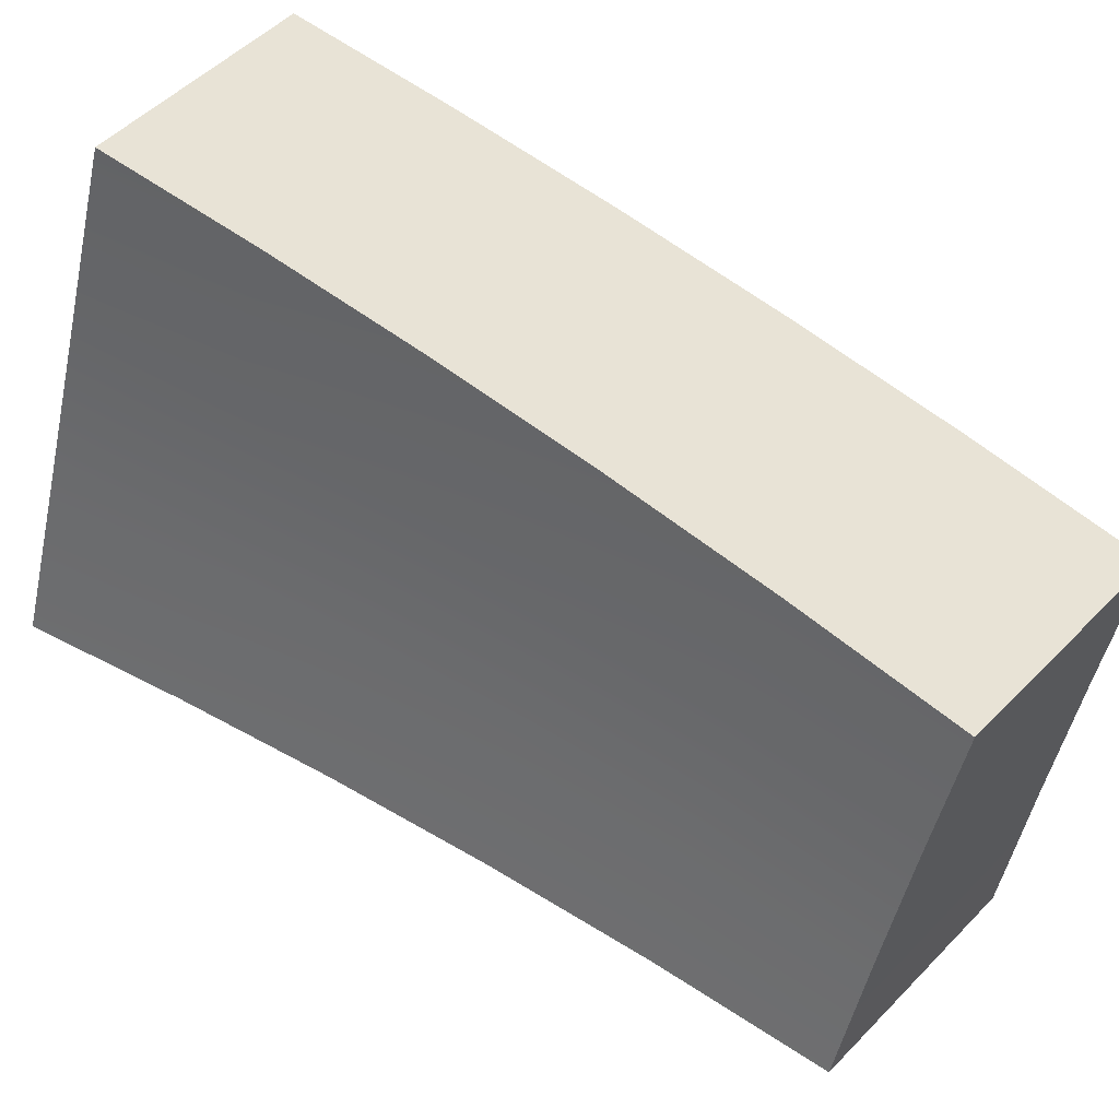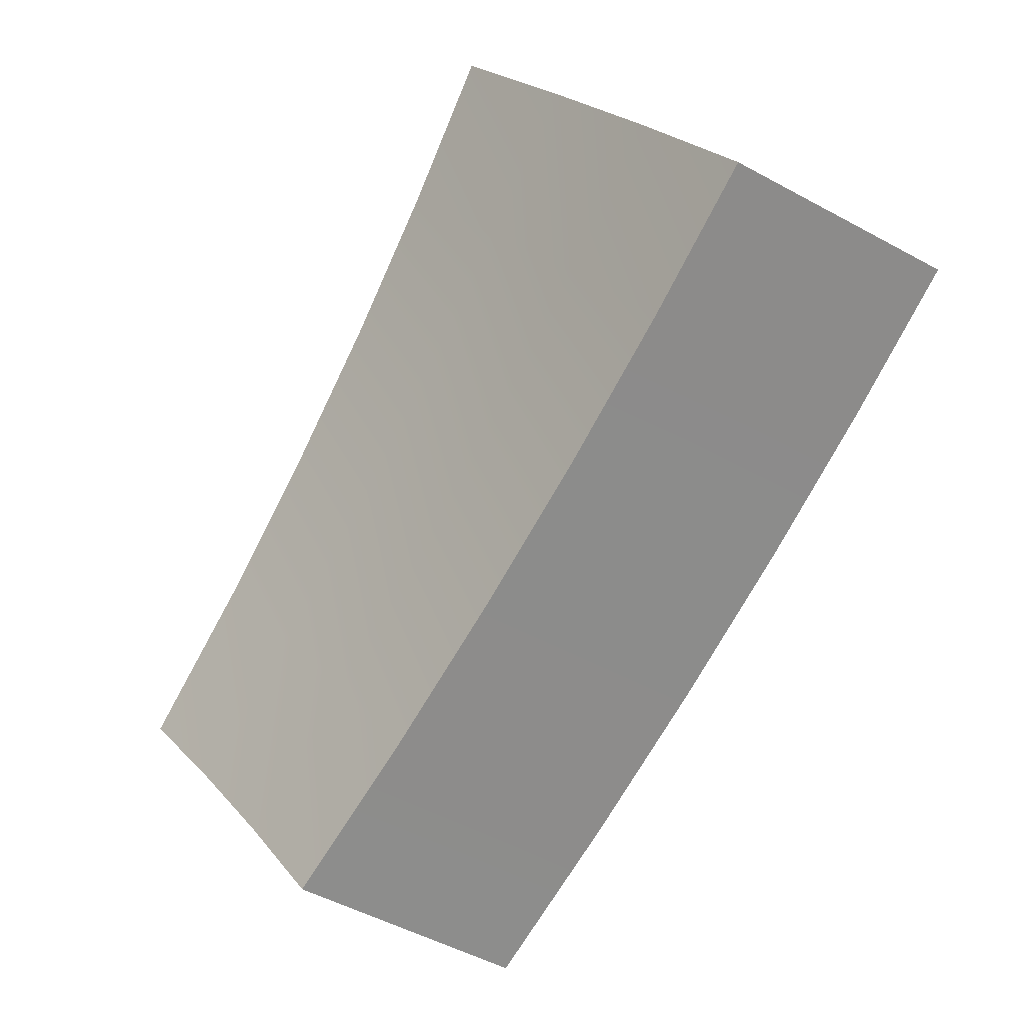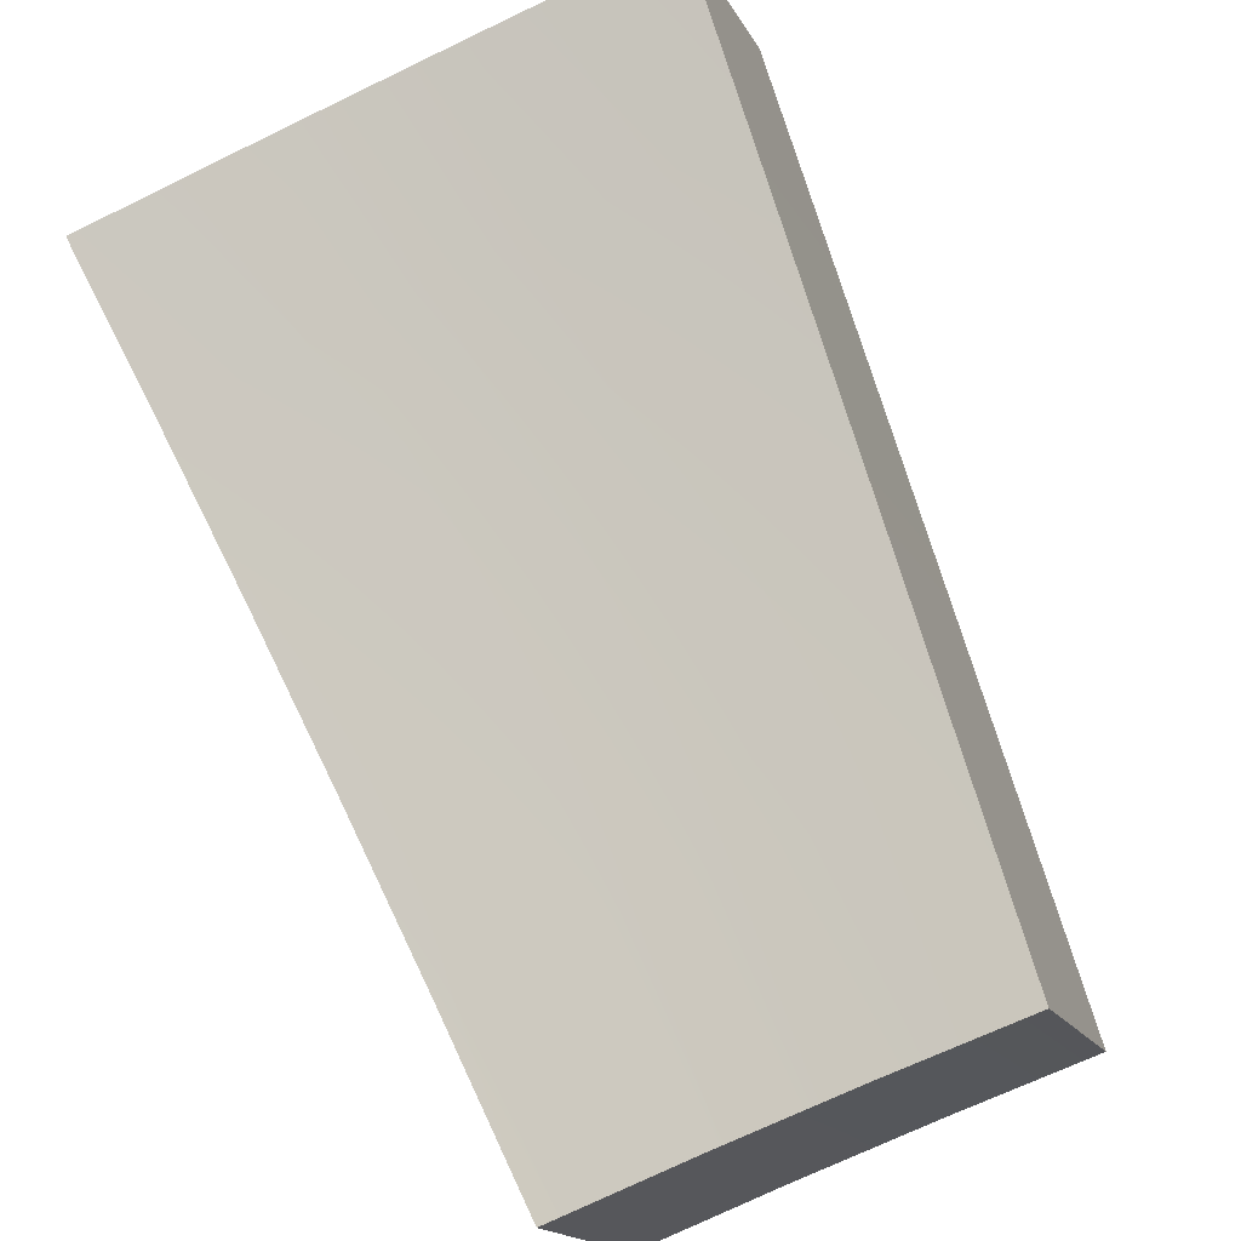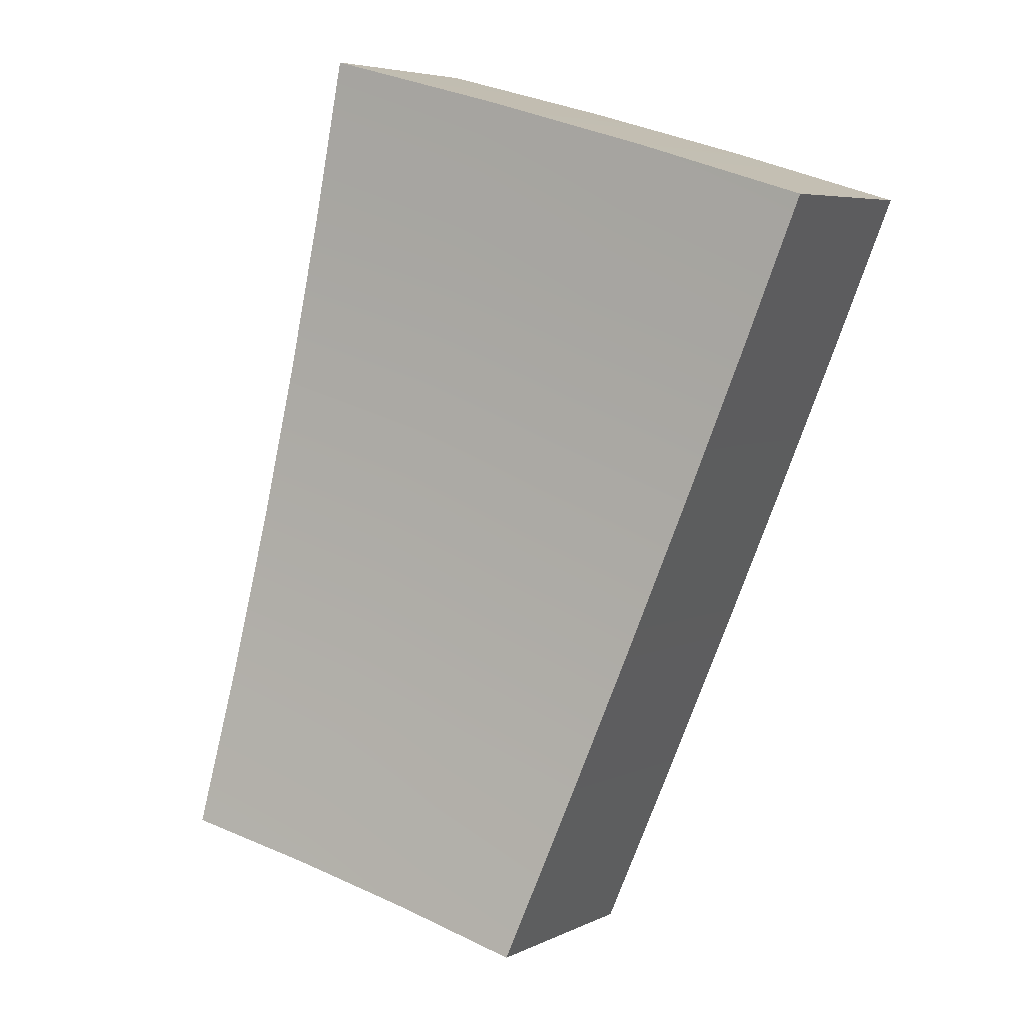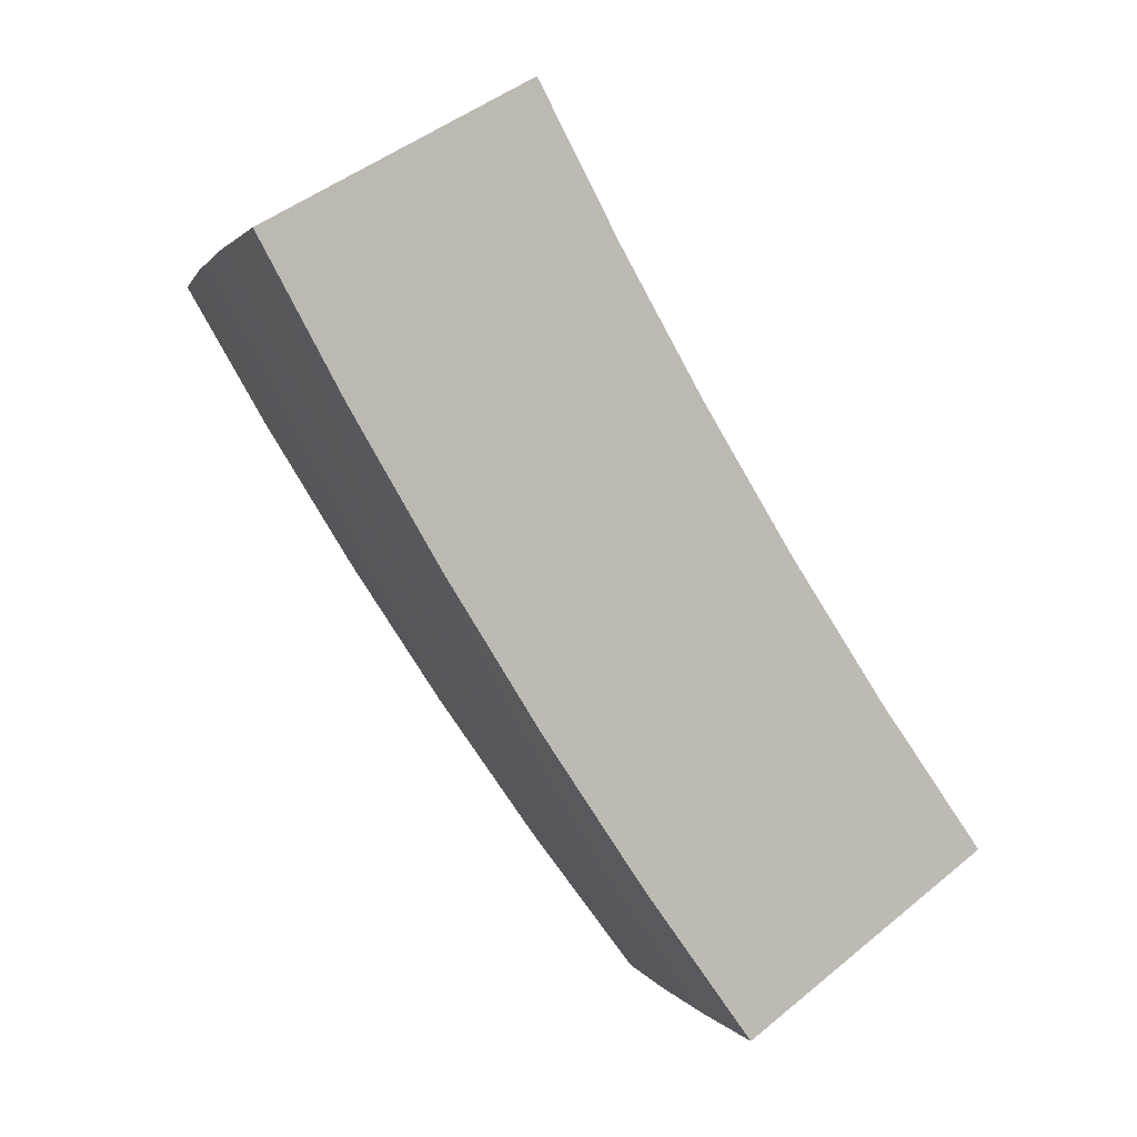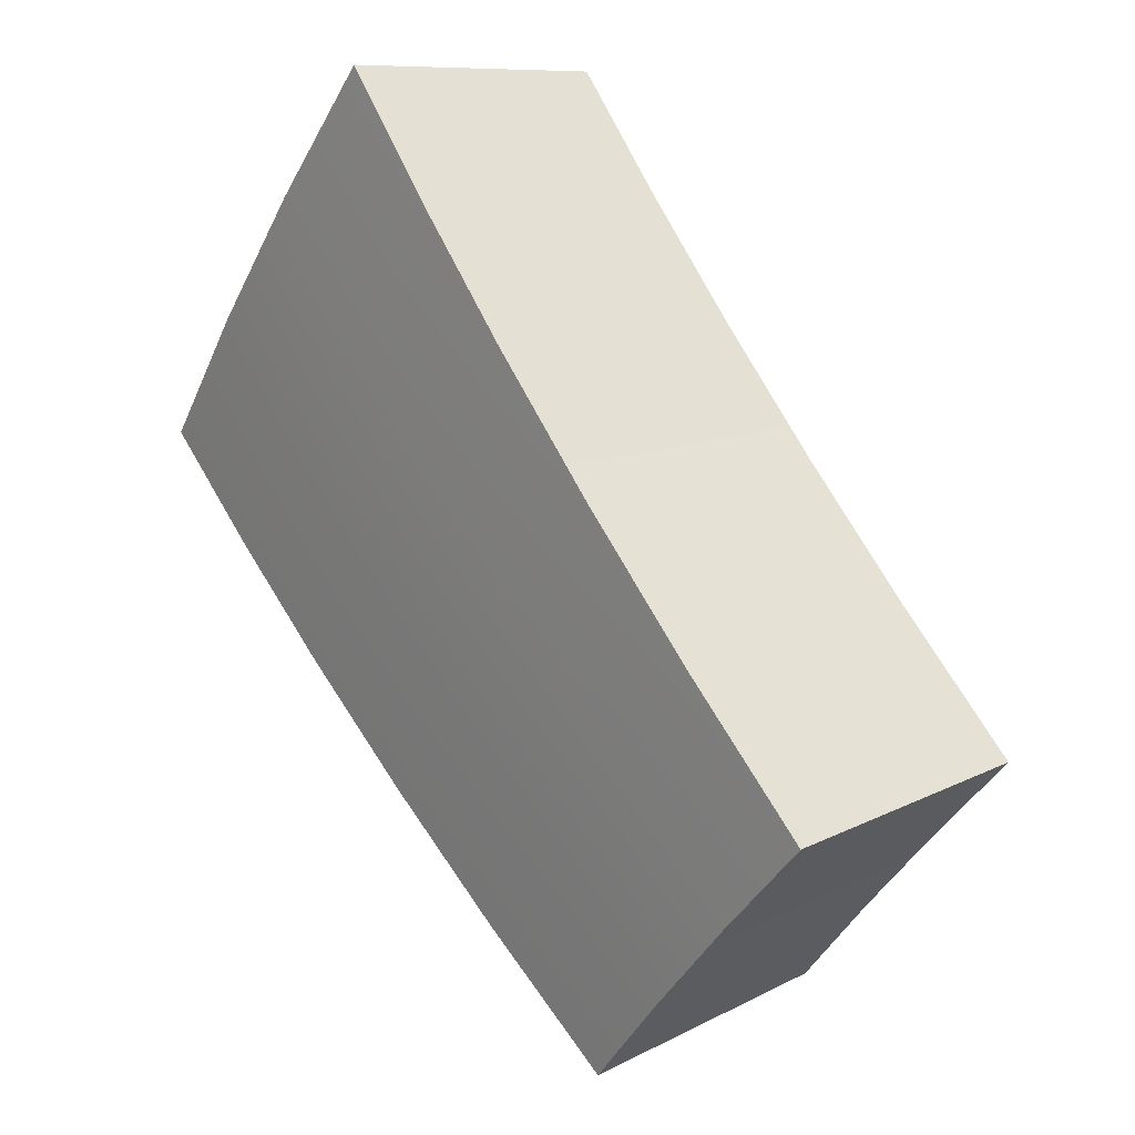
<metadata>
{"format":"obj","ext":"obj","renderer":"f3d","projection":"perspective","resolution":1024,"background":"white","views":[{"elev":-49.5,"azim":-102.3,"up":"+Z"},{"elev":22.9,"azim":-119.8,"up":"+Y"},{"elev":-70.9,"azim":-154.2,"up":"+Z"},{"elev":40.1,"azim":-150.5,"up":"+Y"},{"elev":1.1,"azim":75.3,"up":"+Y"},{"elev":-42.1,"azim":65.6,"up":"+Y"}]}
</metadata>
<code>
g
v -0.2438 -4.233 5.83
v -0.08126 -4.233 5.835
v 0.08126 -4.233 5.835
v 0.2438 -4.233 5.83
v -0.261 -4.055 5.96
v -0.08698 -4.055 5.966
v 0.08698 -4.055 5.966
v 0.261 -4.055 5.96
v -0.2781 -3.877 6.082
v -0.09271 -3.877 6.088
v 0.09271 -3.877 6.088
v 0.2781 -3.877 6.082
v -0.2953 -3.699 6.196
v -0.09844 -3.699 6.202
v 0.09844 -3.699 6.202
v 0.2953 -3.699 6.196
v -0.3125 -3.521 6.302
v -0.1042 -3.521 6.309
v 0.1042 -3.521 6.309
v 0.3125 -3.521 6.302
v -0.3297 -3.343 6.402
v -0.1099 -3.343 6.409
v 0.1099 -3.343 6.409
v 0.3297 -3.343 6.402
v -0.2354 -4.026 5.549
v -0.07706 -4.026 5.554
v -0.08265 -3.852 5.681
v -0.2523 -3.852 5.676
v 0.07706 -4.026 5.554
v 0.08265 -3.852 5.681
v 0.2354 -4.026 5.549
v 0.2523 -3.852 5.676
v -0.08809 -3.683 5.797
v -0.2689 -3.683 5.791
v 0.08809 -3.683 5.797
v 0.2689 -3.683 5.791
v -0.09353 -3.514 5.906
v -0.2855 -3.514 5.9
v 0.09353 -3.514 5.906
v 0.2855 -3.514 5.9
v -0.09897 -3.345 6.008
v -0.3021 -3.345 6.001
v 0.09897 -3.345 6.008
v 0.3021 -3.345 6.001
v -0.1046 -3.172 6.105
v -0.319 -3.172 6.097
v 0.1046 -3.172 6.105
v 0.319 -3.172 6.097
v 0.319 -3.172 6.097
v 0.319 -3.172 6.097
v 0.1046 -3.172 6.105
v -0.319 -3.172 6.097
v -0.319 -3.172 6.097
v -0.1046 -3.172 6.105
v 0.3021 -3.345 6.001
v -0.3021 -3.345 6.001
v 0.2855 -3.514 5.9
v -0.2855 -3.514 5.9
v 0.2689 -3.683 5.791
v -0.2689 -3.683 5.791
v 0.2523 -3.852 5.676
v 0.2354 -4.026 5.549
v 0.2354 -4.026 5.549
v 0.07706 -4.026 5.554
v -0.2523 -3.852 5.676
v -0.07706 -4.026 5.554
v -0.2354 -4.026 5.549
v -0.2354 -4.026 5.549
v 0.3297 -3.343 6.402
v 0.3297 -3.343 6.402
v 0.1099 -3.343 6.409
v -0.1099 -3.343 6.409
v -0.3297 -3.343 6.402
v -0.3297 -3.343 6.402
v 0.3125 -3.521 6.302
v -0.3125 -3.521 6.302
v 0.2953 -3.699 6.196
v -0.2953 -3.699 6.196
v 0.2781 -3.877 6.082
v -0.2781 -3.877 6.082
v 0.261 -4.055 5.96
v -0.261 -4.055 5.96
v 0.2438 -4.233 5.83
v 0.2438 -4.233 5.83
v 0.08126 -4.233 5.835
v -0.08126 -4.233 5.835
v -0.2438 -4.233 5.83
v -0.2438 -4.233 5.83
g
f 87 86 6 5
f 86 85 7 6
f 85 83 81 7
f 5 6 10 9
f 6 7 11 10
f 7 81 79 11
f 9 10 14 13
f 10 11 15 14
f 11 79 77 15
f 13 14 18 17
f 14 15 19 18
f 15 77 75 19
f 17 18 22 73
f 18 19 23 22
f 19 75 69 23
f 67 65 27 26
f 26 27 30 29
f 29 30 32 62
f 65 60 33 27
f 27 33 35 30
f 30 35 36 32
f 60 58 37 33
f 33 37 39 35
f 35 39 40 36
f 58 56 41 37
f 37 41 43 39
f 39 43 44 40
f 56 52 54 41
f 41 54 51 43
f 43 51 49 44
f 88 25 66 2
f 2 66 64 3
f 3 64 63 4
f 84 31 61 8
f 8 61 59 12
f 12 59 57 16
f 16 57 55 20
f 20 55 50 24
f 70 48 47 71
f 71 47 45 72
f 72 45 53 21
f 74 46 42 76
f 76 42 38 78
f 78 38 34 80
f 80 34 28 82
f 82 28 68 1

</code>
